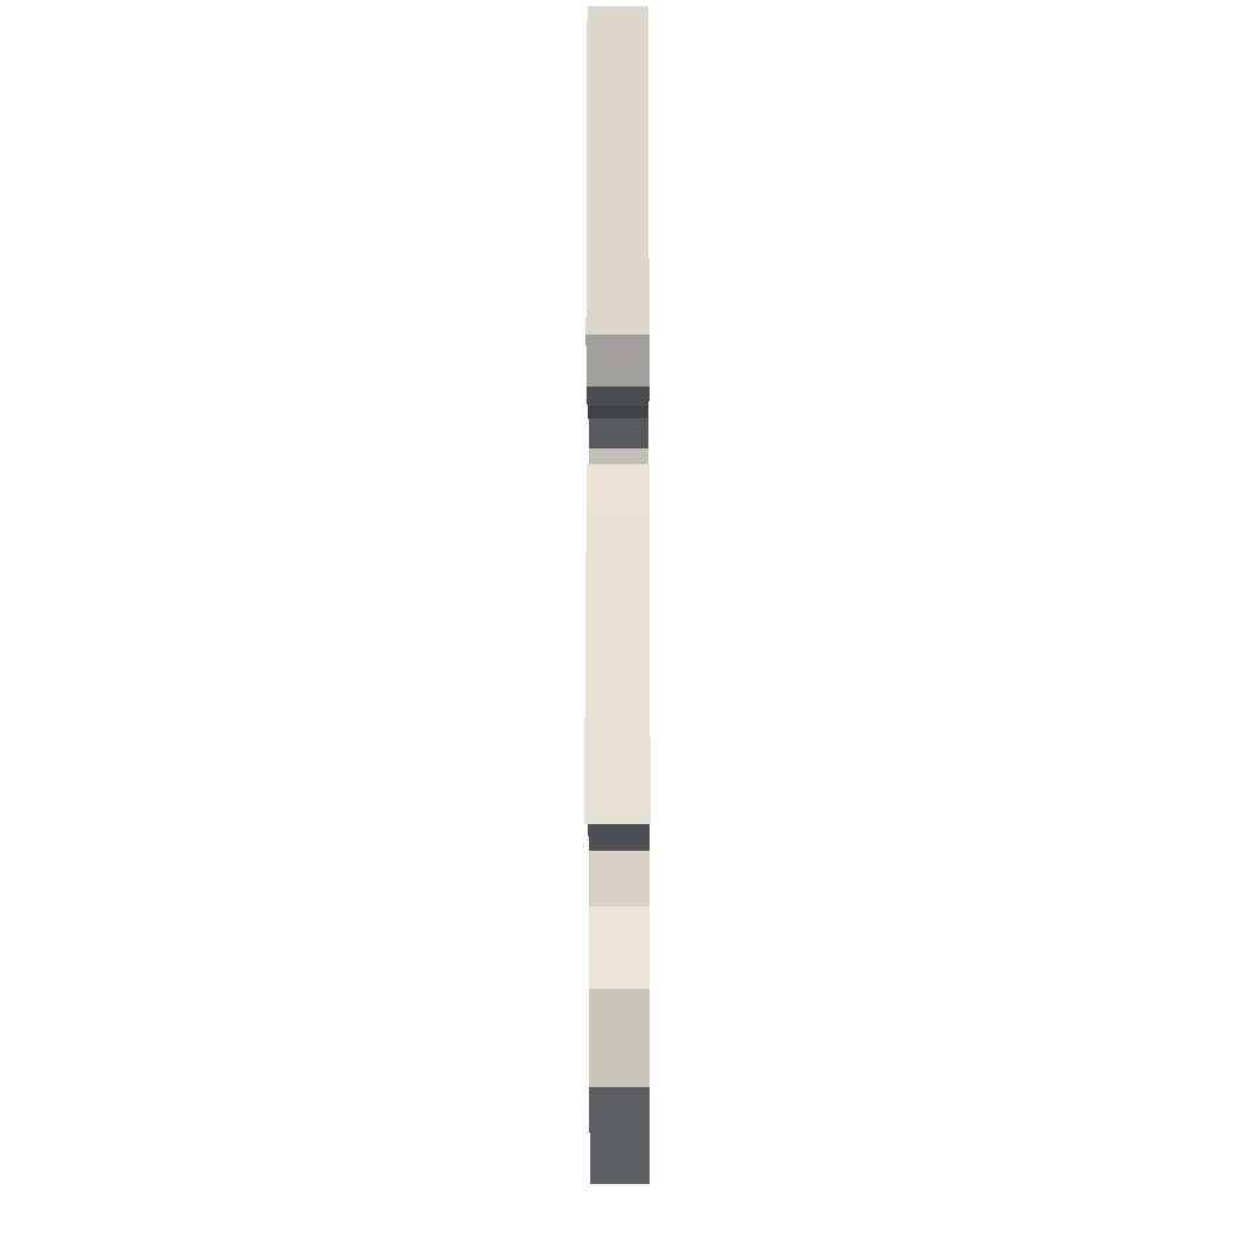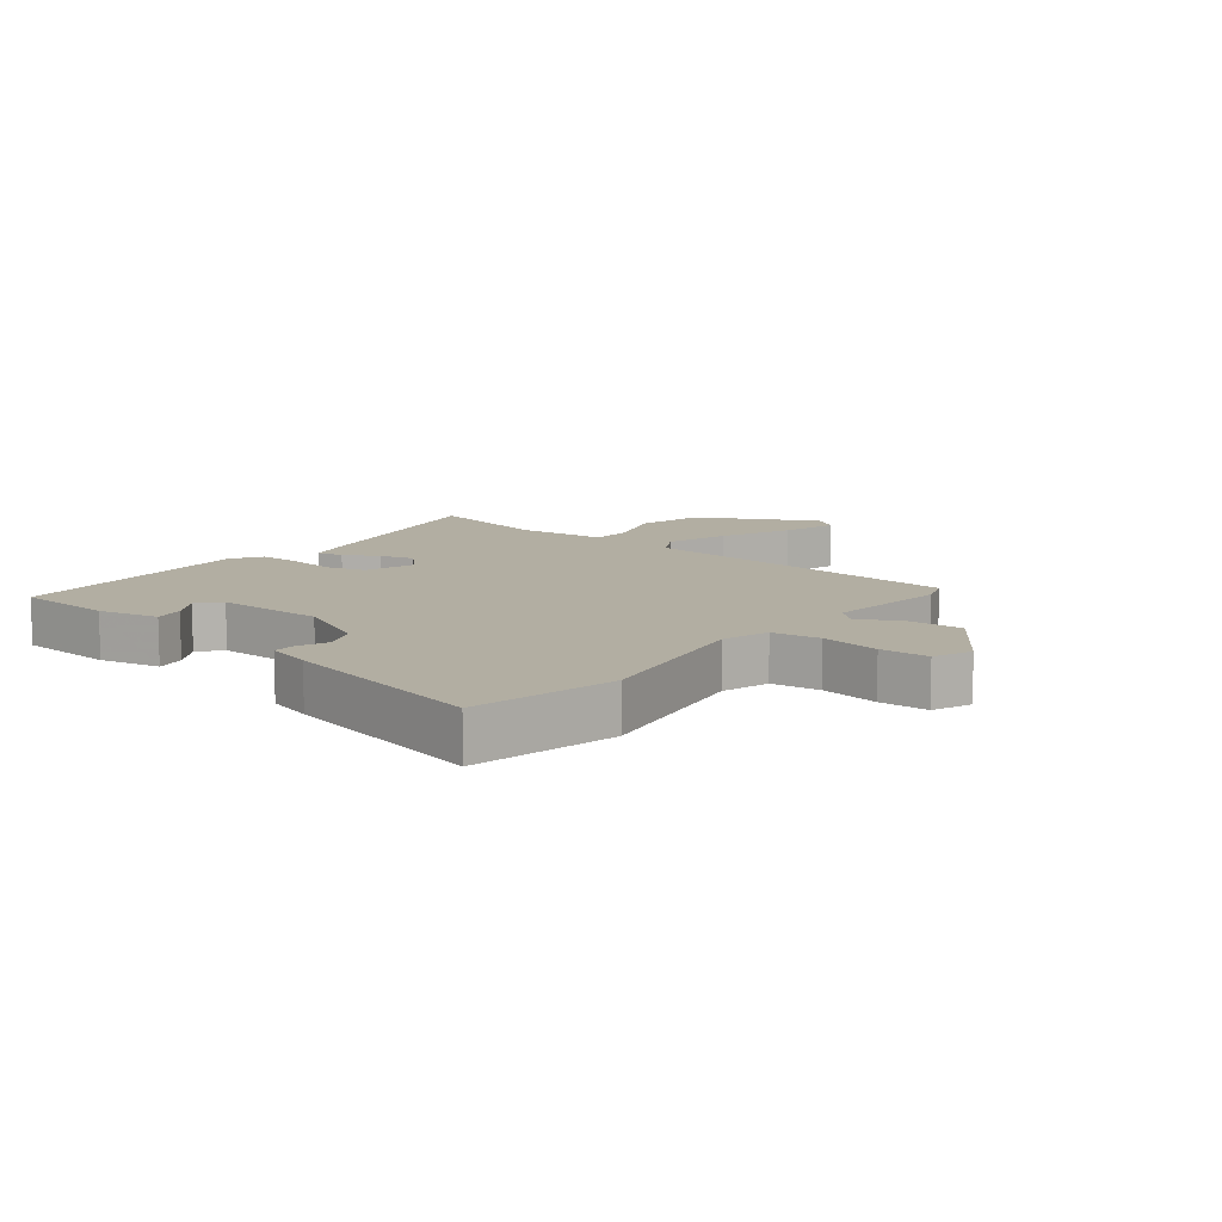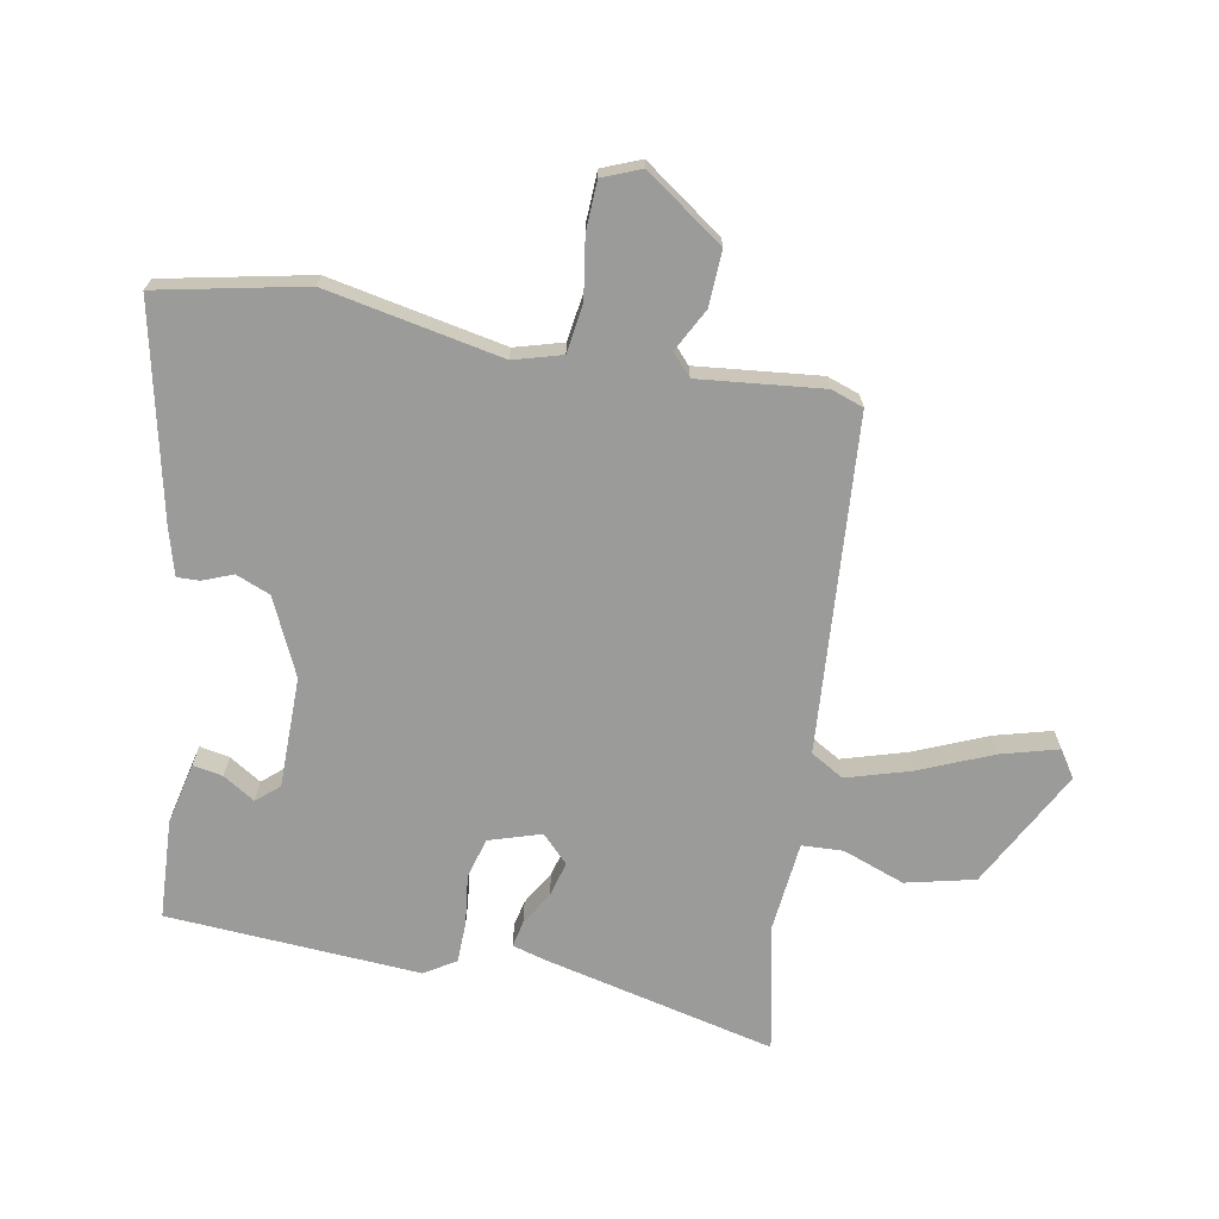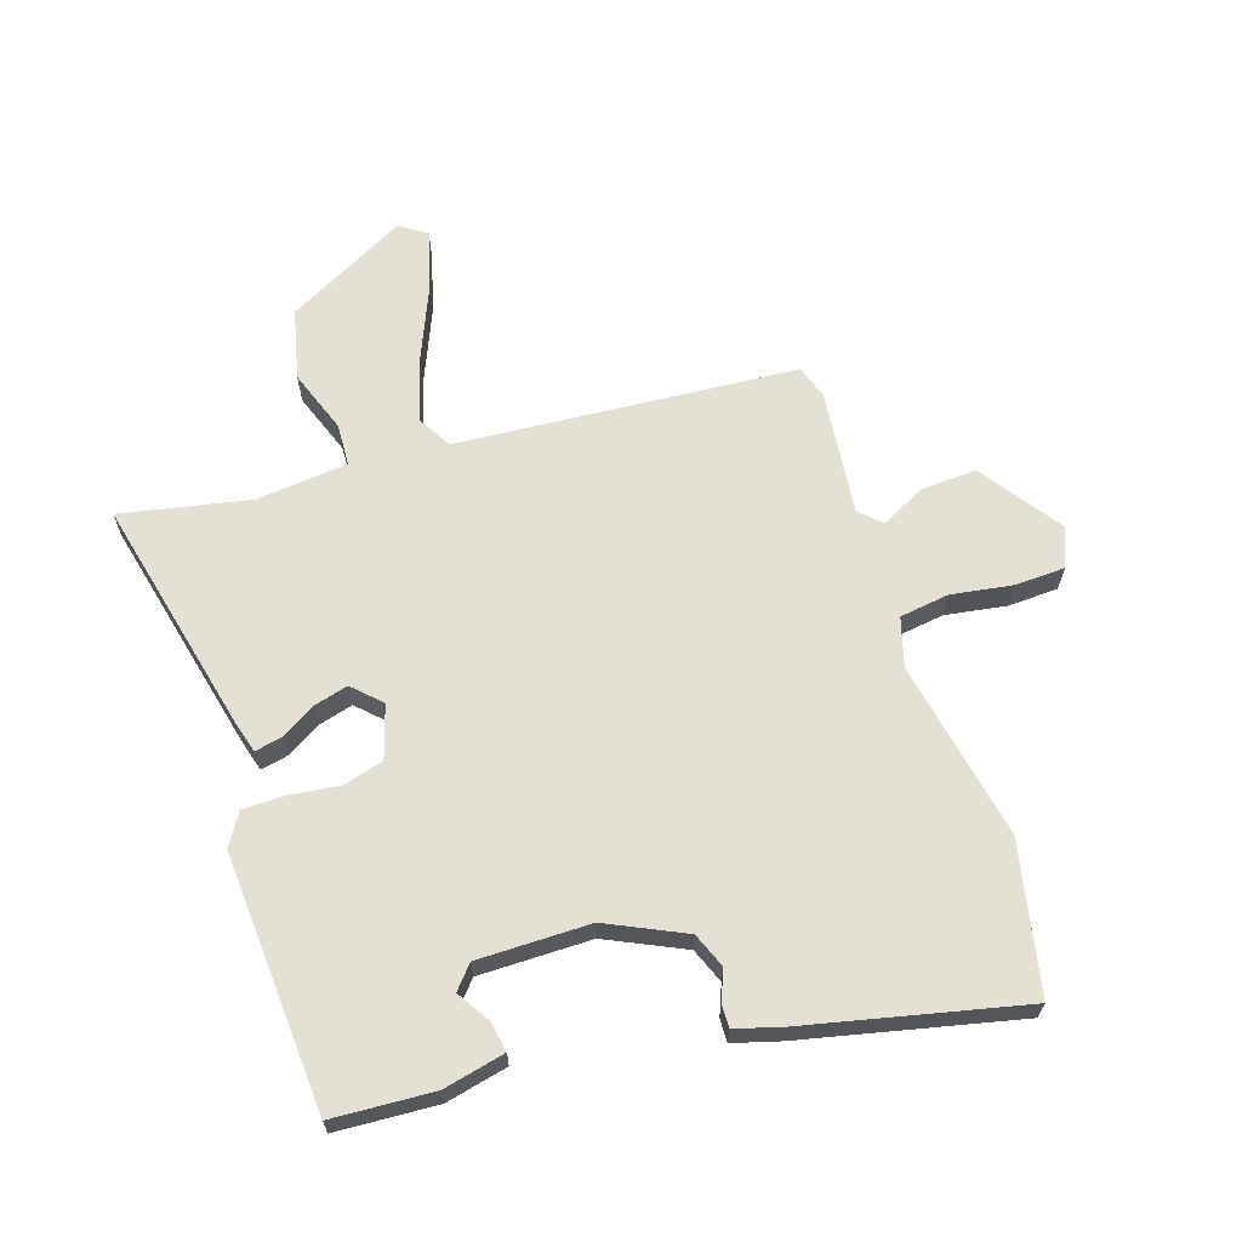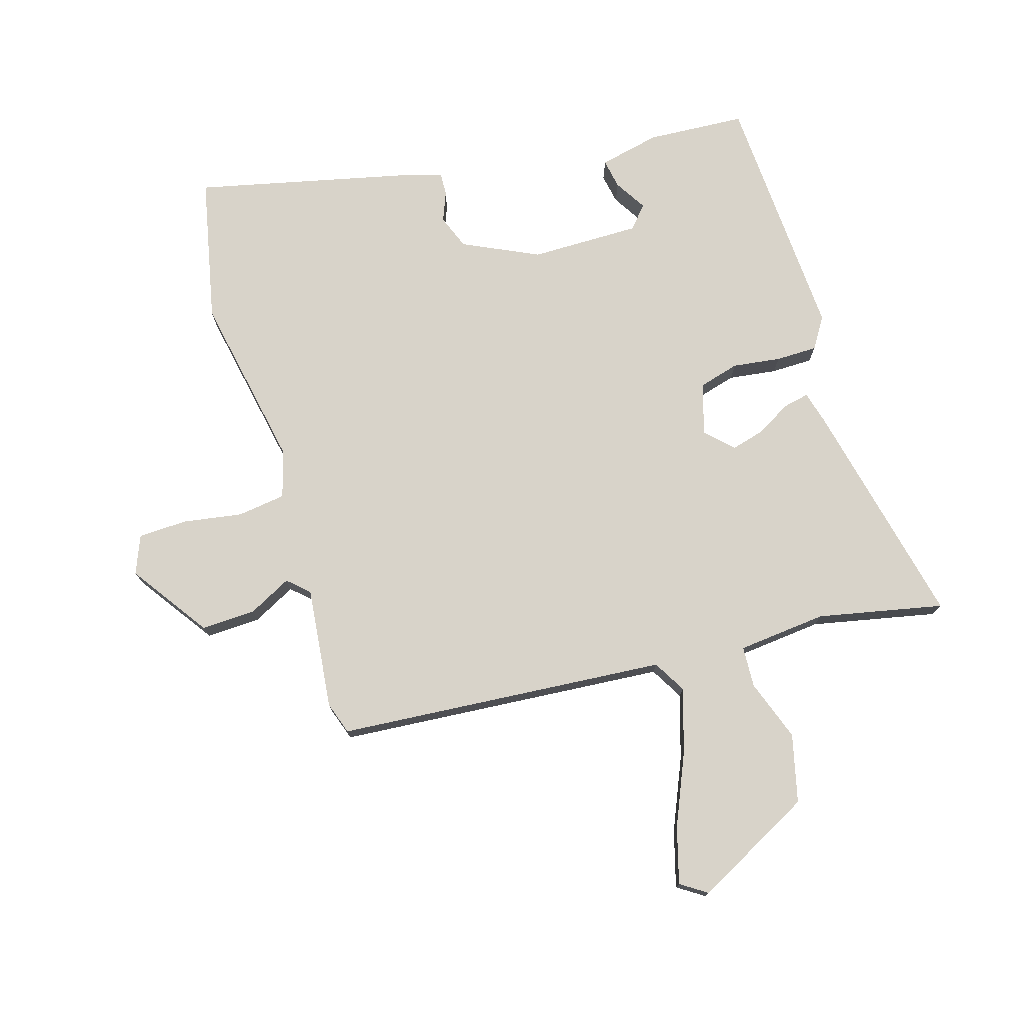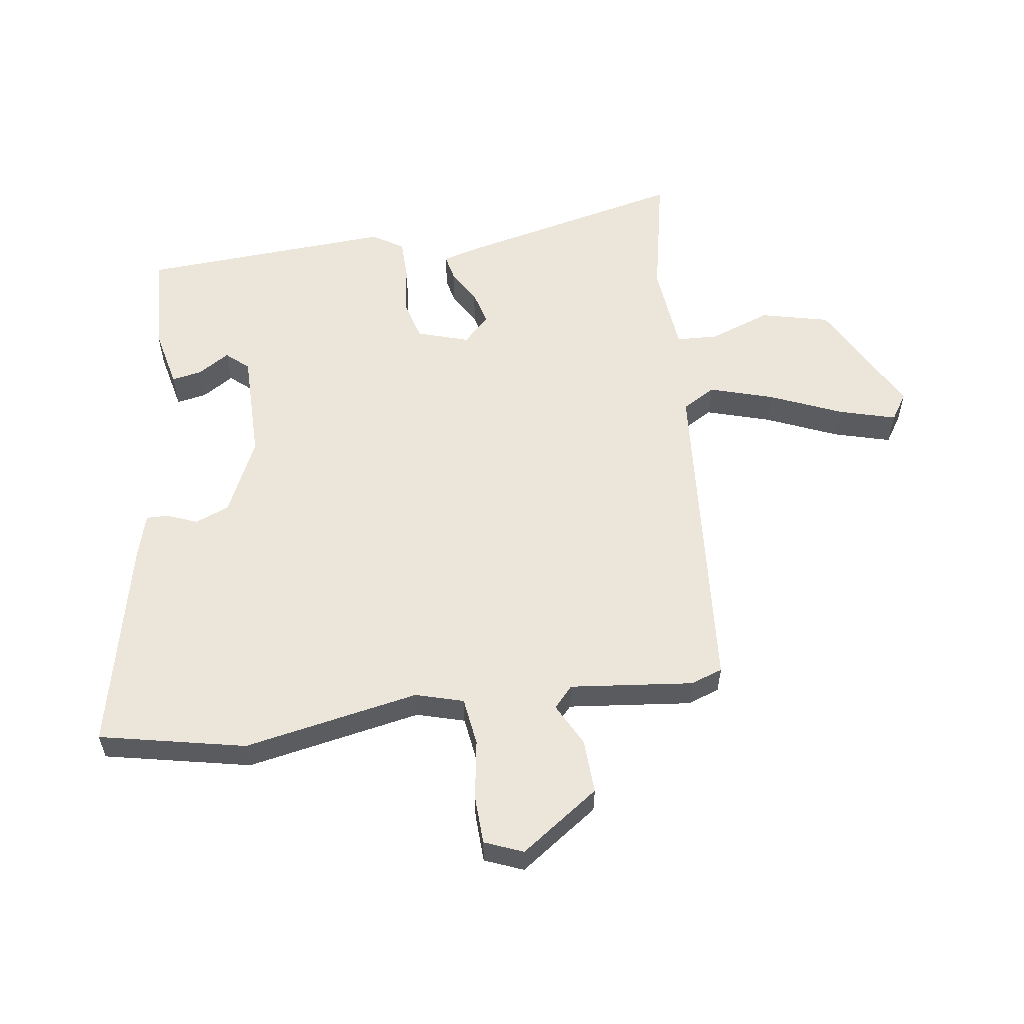
<metadata>
{"format":"obj","ext":"obj","renderer":"f3d","projection":"perspective","resolution":1024,"background":"white","views":[{"elev":-13.4,"azim":-89.7,"up":"+Z"},{"elev":10.7,"azim":38.7,"up":"+Y"},{"elev":-69.6,"azim":79.5,"up":"+Y"},{"elev":65.2,"azim":-18.0,"up":"+Y"},{"elev":75.8,"azim":163.5,"up":"+Y"},{"elev":57.1,"azim":82.1,"up":"+Y"}]}
</metadata>
<code>
v -0.536 0.07 -0.5
v -0.45 0.07 -0.129
v -0.435 0.07 -0.076
v -0.393 0.07 -0.085
v -0.339 0.07 -0.117
v -0.284 0.07 -0.132
v -0.241 0.07 -0.09
v -0.267 0.07 -0.007
v -0.331 0.07 0.011
v -0.409 0.07 0.001
v -0.476 0.07 0.002
v -0.507 0.07 0.052
v -0.482 0.07 0.457
v -0.323 0.07 0.466
v -0.225 0.07 0.444
v -0.234 0.07 0.396
v -0.266 0.07 0.345
v -0.235 0.07 0.309
v -0.058 0.07 0.309
v 0.064 0.07 0.366
v 0.086 0.07 0.421
v 0.067 0.07 0.469
v 0.066 0.07 0.505
v 0.14 0.07 0.526
v 0.479 0.07 0.602
v 0.528 0.07 0.367
v 0.473 0.07 0.085
v 0.495 0.07 0.008
v 0.573 0.07 -0.003
v 0.669 0.07 0.012
v 0.748 0.07 0.009
v 0.773 0.07 -0.053
v 0.684 0.07 -0.179
v 0.596 0.07 -0.175
v 0.527 0.07 -0.139
v 0.493 0.07 -0.17
v 0.514 0.07 -0.368
v 0.496 0.07 -0.42
v -0.038 0.07 -0.459
v -0.069 0.07 -0.512
v -0.038 0.07 -0.615
v 0.011 0.07 -0.731
v 0.036 0.07 -0.822
v -0.007 0.07 -0.85
v -0.196 0.07 -0.749
v -0.222 0.07 -0.639
v -0.186 0.07 -0.54
v -0.189 0.07 -0.474
v -0.333 0.07 -0.459
v -0.536 0 -0.5
v -0.45 0 -0.129
v -0.435 0 -0.076
v -0.393 0 -0.085
v -0.339 0 -0.117
v -0.284 0 -0.132
v -0.241 0 -0.09
v -0.267 0 -0.007
v -0.331 0 0.011
v -0.409 0 0.001
v -0.476 0 0.002
v -0.507 0 0.052
v -0.482 0 0.457
v -0.323 0 0.466
v -0.225 0 0.444
v -0.234 0 0.396
v -0.266 0 0.345
v -0.235 0 0.309
v -0.058 0 0.309
v 0.064 0 0.366
v 0.086 0 0.421
v 0.067 0 0.469
v 0.066 0 0.505
v 0.14 0 0.526
v 0.479 0 0.602
v 0.528 0 0.367
v 0.473 0 0.085
v 0.495 0 0.008
v 0.573 0 -0.003
v 0.669 0 0.012
v 0.748 0 0.009
v 0.773 0 -0.053
v 0.684 0 -0.179
v 0.596 0 -0.175
v 0.527 0 -0.139
v 0.493 0 -0.17
v 0.514 0 -0.368
v 0.496 0 -0.42
v -0.038 0 -0.459
v -0.069 0 -0.512
v -0.038 0 -0.615
v 0.011 0 -0.731
v 0.036 0 -0.822
v -0.007 0 -0.85
v -0.196 0 -0.749
v -0.222 0 -0.639
v -0.186 0 -0.54
v -0.189 0 -0.474
v -0.333 0 -0.459
f 45 46 47
f 44 45 47
f 43 44 47
f 42 43 47
f 41 42 47
f 40 41 47 48
f 39 40 48
f 36 37 38 39
f 39 48 49
f 36 39 49
f 35 36 49
f 33 34 35
f 32 33 35
f 31 32 35
f 30 31 35
f 29 30 35
f 35 49 1
f 29 35 1
f 28 29 1
f 25 26 27
f 24 25 27
f 23 24 27
f 22 23 27
f 21 22 27
f 20 21 27 28
f 15 16 17
f 14 15 17
f 13 14 17
f 12 13 17
f 12 17 18
f 11 12 18
f 10 11 18
f 9 10 18
f 8 9 18 19
f 3 4 5
f 2 3 5
f 1 2 5
f 1 5 6
f 28 1 6 7
f 19 20 28
f 8 19 28
f 7 8 28
f 96 95 94
f 96 94 93
f 96 93 92
f 96 92 91
f 96 91 90
f 97 96 90 89
f 97 89 88
f 88 87 86 85
f 98 97 88
f 98 88 85
f 98 85 84
f 84 83 82
f 84 82 81
f 84 81 80
f 84 80 79
f 84 79 78
f 50 98 84
f 50 84 78
f 50 78 77
f 76 75 74
f 76 74 73
f 76 73 72
f 76 72 71
f 76 71 70
f 77 76 70 69
f 66 65 64
f 66 64 63
f 66 63 62
f 66 62 61
f 67 66 61
f 67 61 60
f 67 60 59
f 67 59 58
f 68 67 58 57
f 54 53 52
f 54 52 51
f 54 51 50
f 55 54 50
f 56 55 50 77
f 77 69 68
f 77 68 57
f 77 57 56
f 1 50 51 2
f 2 51 52 3
f 3 52 53 4
f 4 53 54 5
f 5 54 55 6
f 6 55 56 7
f 7 56 57 8
f 8 57 58 9
f 9 58 59 10
f 10 59 60 11
f 11 60 61 12
f 12 61 62 13
f 13 62 63 14
f 14 63 64 15
f 15 64 65 16
f 16 65 66 17
f 17 66 67 18
f 18 67 68 19
f 19 68 69 20
f 20 69 70 21
f 21 70 71 22
f 22 71 72 23
f 23 72 73 24
f 24 73 74 25
f 25 74 75 26
f 26 75 76 27
f 27 76 77 28
f 28 77 78 29
f 29 78 79 30
f 30 79 80 31
f 31 80 81 32
f 32 81 82 33
f 33 82 83 34
f 34 83 84 35
f 35 84 85 36
f 36 85 86 37
f 37 86 87 38
f 38 87 88 39
f 39 88 89 40
f 40 89 90 41
f 41 90 91 42
f 42 91 92 43
f 43 92 93 44
f 44 93 94 45
f 45 94 95 46
f 46 95 96 47
f 47 96 97 48
f 48 97 98 49
f 49 98 50 1

</code>
